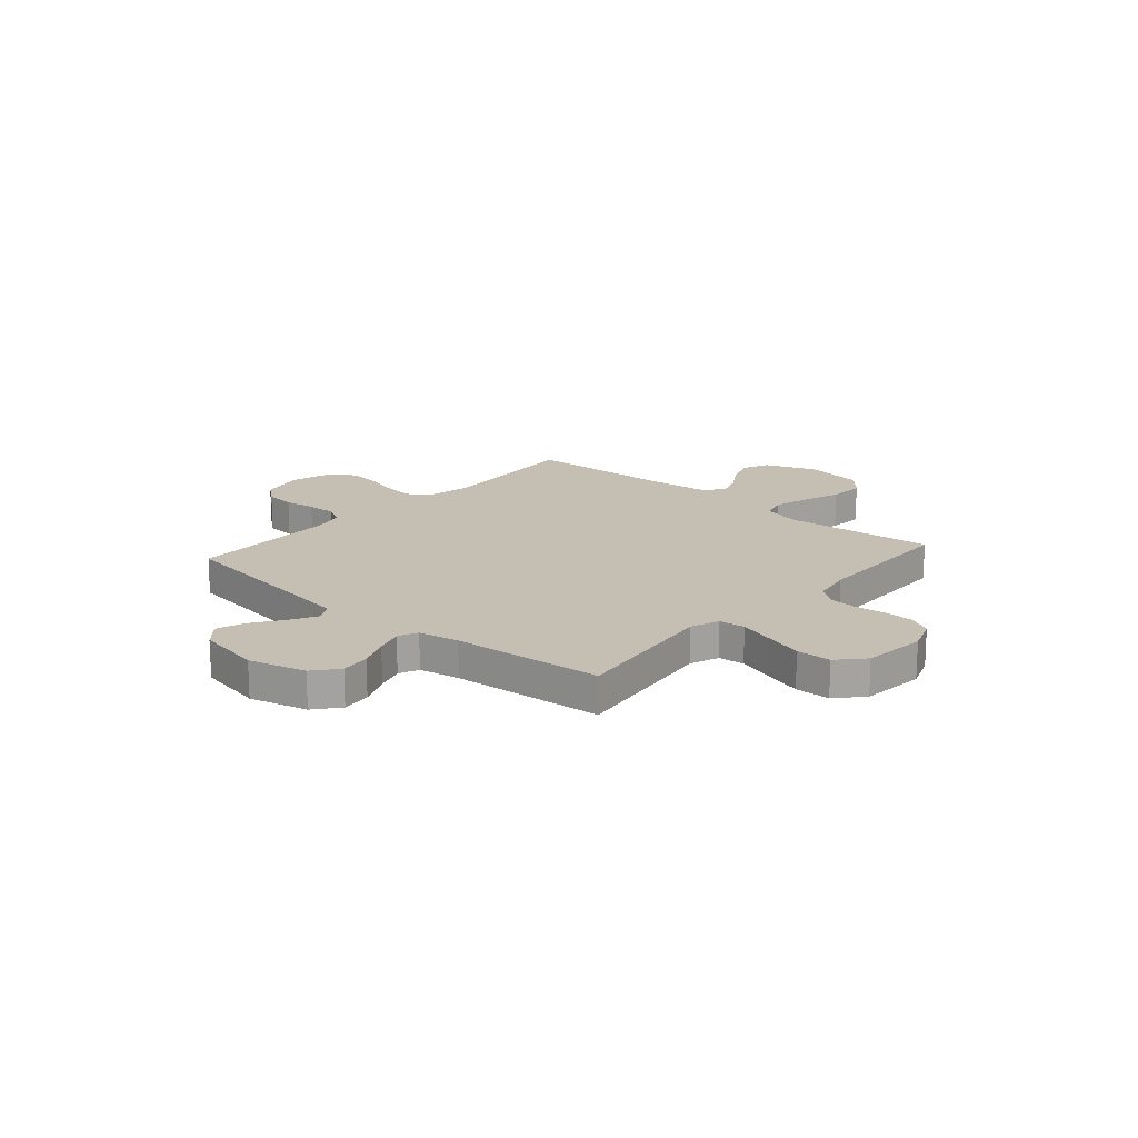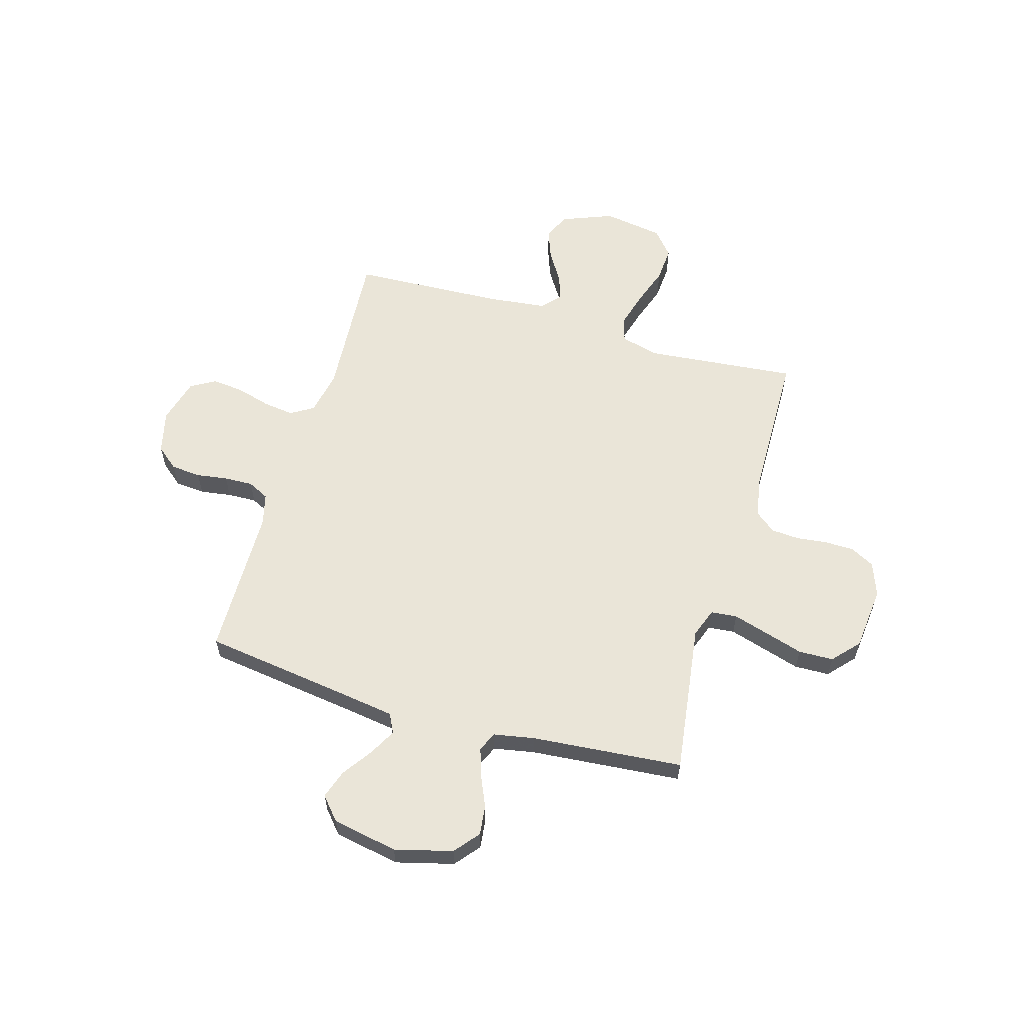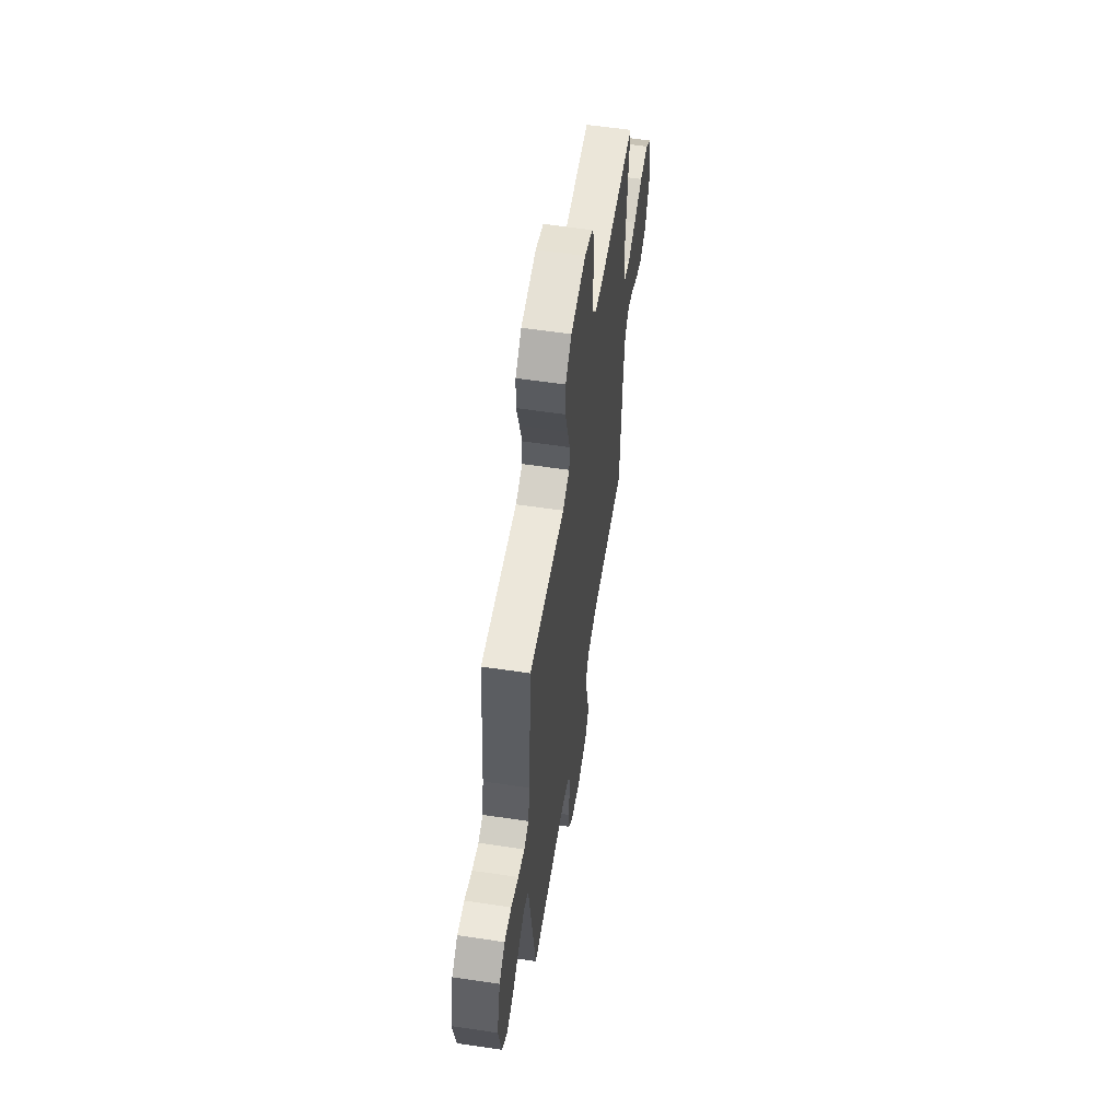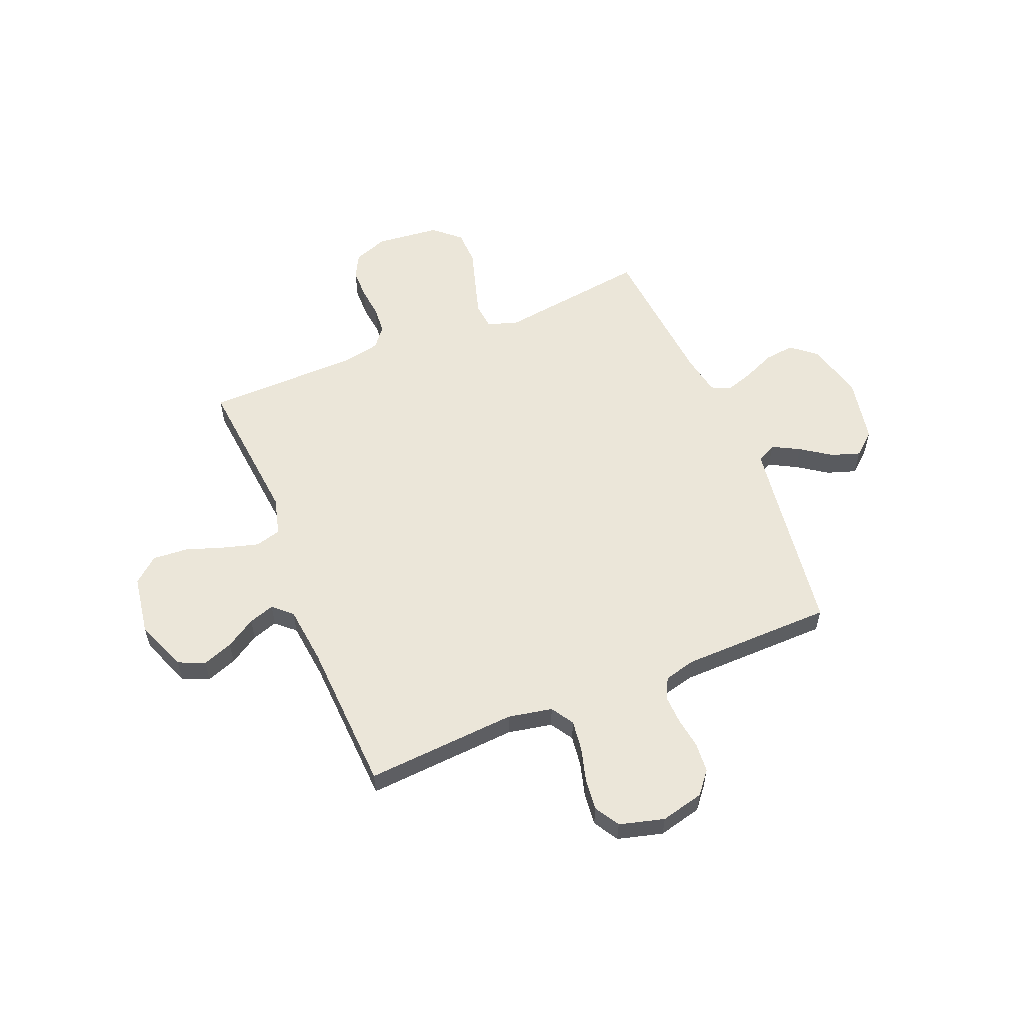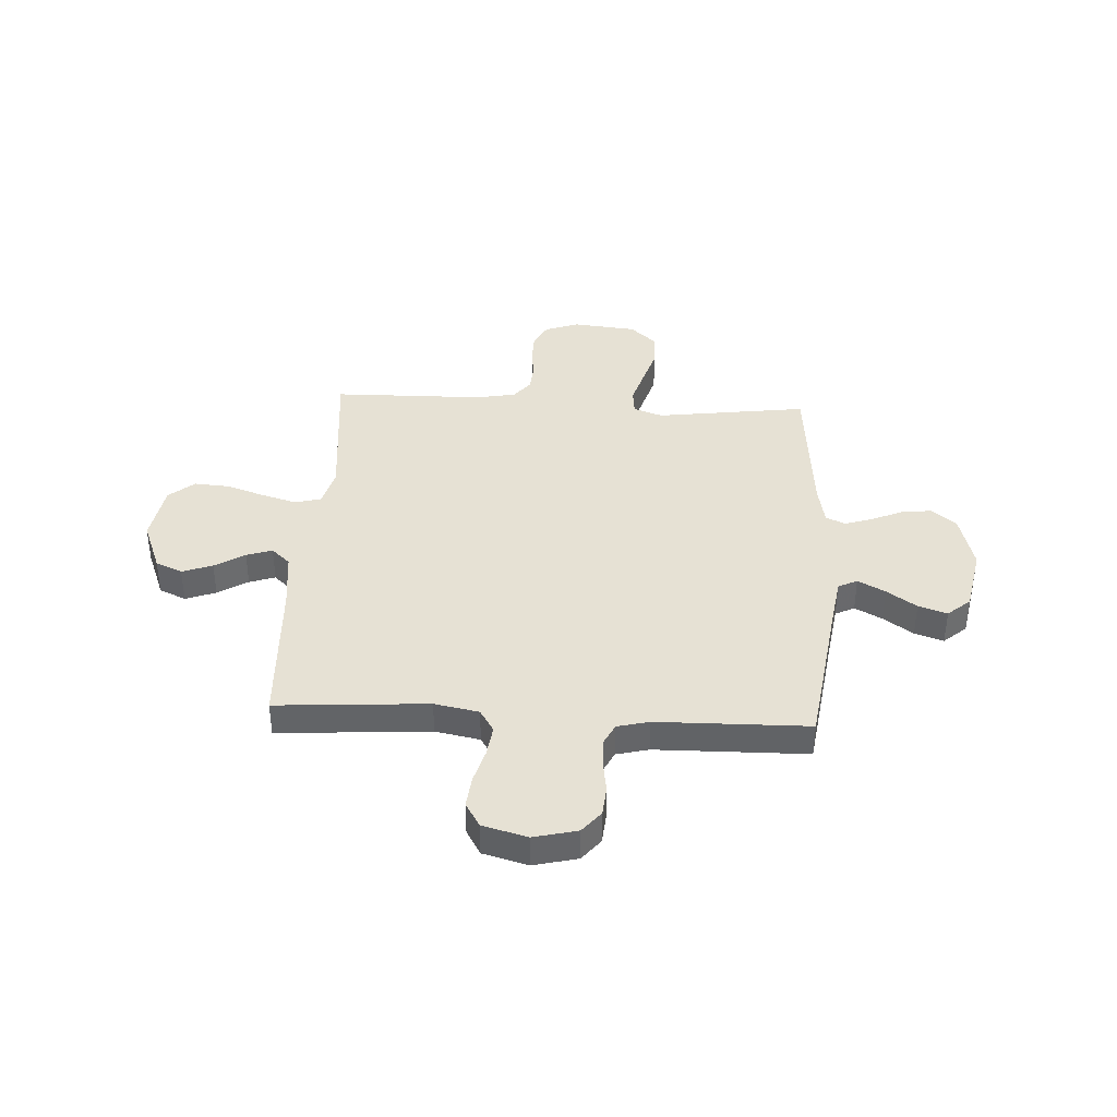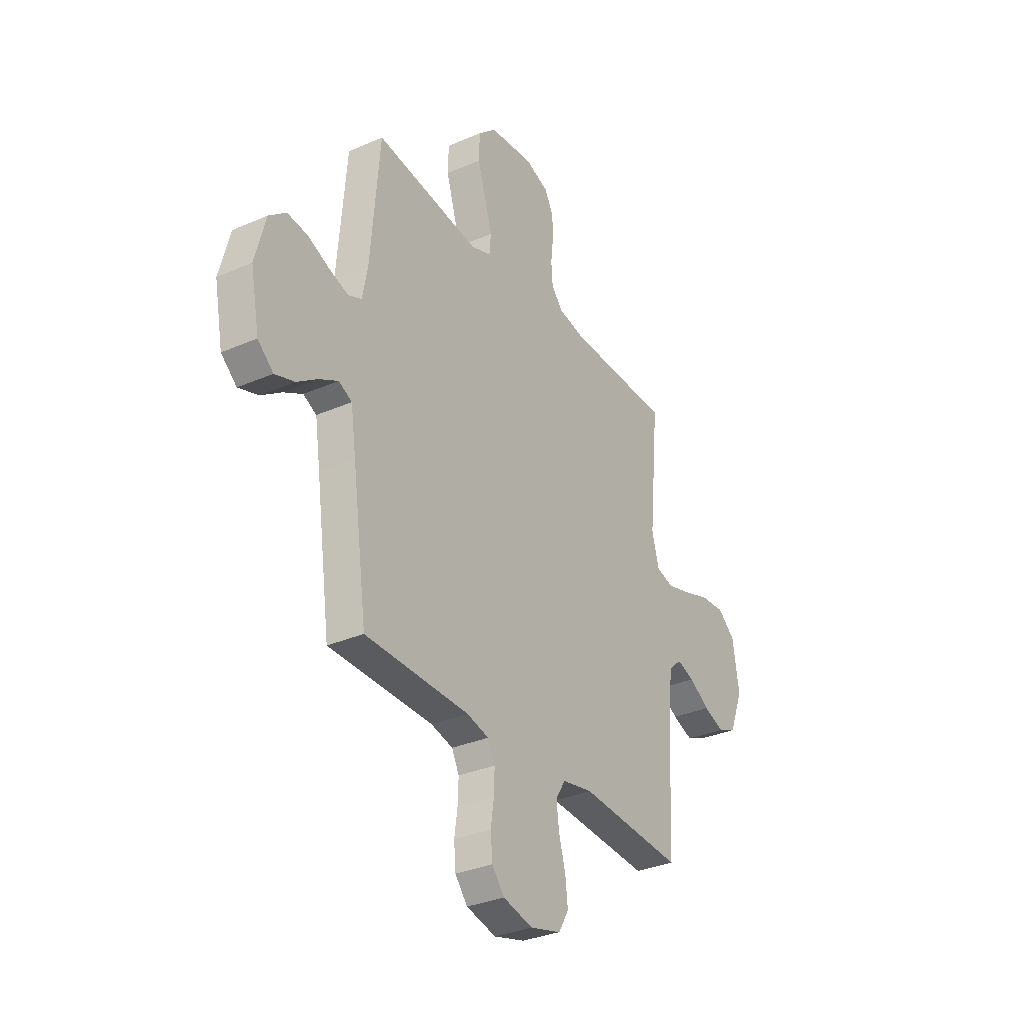
<metadata>
{"format":"obj","ext":"obj","renderer":"f3d","projection":"perspective","resolution":1024,"background":"white","views":[{"elev":17.6,"azim":-48.8,"up":"+Y"},{"elev":59.3,"azim":-73.7,"up":"+Y"},{"elev":58.2,"azim":-81.2,"up":"+Z"},{"elev":56.9,"azim":157.7,"up":"+Y"},{"elev":39.0,"azim":-176.8,"up":"+Y"},{"elev":-32.2,"azim":-58.6,"up":"+Z"}]}
</metadata>
<code>
v 0.5 0.07 0.5
v 0.471 0.07 0.2
v 0.491 0.07 0.124
v 0.542 0.07 0.11
v 0.612 0.07 0.13
v 0.688 0.07 0.156
v 0.758 0.07 0.161
v 0.808 0.07 0.119
v 0.827 0.07 0
v 0.787 0.07 -0.102
v 0.734 0.07 -0.125
v 0.674 0.07 -0.103
v 0.615 0.07 -0.066
v 0.564 0.07 -0.049
v 0.527 0.07 -0.083
v 0.514 0.07 -0.2
v 0.5 0.07 -0.5
v 0.2 0.07 -0.479
v 0.112 0.07 -0.496
v 0.084 0.07 -0.541
v 0.092 0.07 -0.602
v 0.111 0.07 -0.67
v 0.118 0.07 -0.733
v 0.089 0.07 -0.782
v 0 0.07 -0.806
v -0.086 0.07 -0.785
v -0.122 0.07 -0.741
v -0.127 0.07 -0.682
v -0.118 0.07 -0.62
v -0.116 0.07 -0.563
v -0.137 0.07 -0.521
v -0.2 0.07 -0.505
v -0.5 0.07 -0.5
v -0.542 0.07 -0.2
v -0.557 0.07 -0.099
v -0.595 0.07 -0.08
v -0.649 0.07 -0.109
v -0.708 0.07 -0.15
v -0.765 0.07 -0.169
v -0.81 0.07 -0.13
v -0.835 0.07 0
v -0.805 0.07 0.114
v -0.756 0.07 0.154
v -0.697 0.07 0.147
v -0.635 0.07 0.12
v -0.58 0.07 0.102
v -0.541 0.07 0.119
v -0.526 0.07 0.2
v -0.5 0.07 0.5
v -0.2 0.07 0.459
v -0.142 0.07 0.48
v -0.137 0.07 0.532
v -0.158 0.07 0.602
v -0.181 0.07 0.678
v -0.179 0.07 0.747
v -0.127 0.07 0.794
v 0 0.07 0.807
v 0.067 0.07 0.782
v 0.092 0.07 0.735
v 0.093 0.07 0.676
v 0.086 0.07 0.615
v 0.09 0.07 0.56
v 0.122 0.07 0.52
v 0.2 0.07 0.505
v 0.5 0 0.5
v 0.471 0 0.2
v 0.491 0 0.124
v 0.542 0 0.11
v 0.612 0 0.13
v 0.688 0 0.156
v 0.758 0 0.161
v 0.808 0 0.119
v 0.827 0 0
v 0.787 0 -0.102
v 0.734 0 -0.125
v 0.674 0 -0.103
v 0.615 0 -0.066
v 0.564 0 -0.049
v 0.527 0 -0.083
v 0.514 0 -0.2
v 0.5 0 -0.5
v 0.2 0 -0.479
v 0.112 0 -0.496
v 0.084 0 -0.541
v 0.092 0 -0.602
v 0.111 0 -0.67
v 0.118 0 -0.733
v 0.089 0 -0.782
v 0 0 -0.806
v -0.086 0 -0.785
v -0.122 0 -0.741
v -0.127 0 -0.682
v -0.118 0 -0.62
v -0.116 0 -0.563
v -0.137 0 -0.521
v -0.2 0 -0.505
v -0.5 0 -0.5
v -0.542 0 -0.2
v -0.557 0 -0.099
v -0.595 0 -0.08
v -0.649 0 -0.109
v -0.708 0 -0.15
v -0.765 0 -0.169
v -0.81 0 -0.13
v -0.835 0 0
v -0.805 0 0.114
v -0.756 0 0.154
v -0.697 0 0.147
v -0.635 0 0.12
v -0.58 0 0.102
v -0.541 0 0.119
v -0.526 0 0.2
v -0.5 0 0.5
v -0.2 0 0.459
v -0.142 0 0.48
v -0.137 0 0.532
v -0.158 0 0.602
v -0.181 0 0.678
v -0.179 0 0.747
v -0.127 0 0.794
v 0 0 0.807
v 0.067 0 0.782
v 0.092 0 0.735
v 0.093 0 0.676
v 0.086 0 0.615
v 0.09 0 0.56
v 0.122 0 0.52
v 0.2 0 0.505
f 58 59 60 61
f 58 61 62
f 57 58 62
f 56 57 62
f 53 54 55 56
f 52 53 56 62
f 51 52 62 63
f 48 49 50
f 47 48 50 51
f 42 43 44 45
f 42 45 46
f 41 42 46
f 40 41 46
f 37 38 39 40
f 36 37 40 46
f 35 36 46 47
f 32 33 34
f 31 32 34 35
f 26 27 28 29
f 26 29 30
f 25 26 30
f 24 25 30
f 21 22 23 24
f 20 21 24 30
f 19 20 30 31
f 16 17 18
f 15 16 18 19
f 10 11 12 13
f 10 13 14
f 9 10 14
f 8 9 14
f 5 6 7 8
f 4 5 8 14
f 3 4 14 15
f 64 1 2
f 47 51 63 64
f 31 35 47 64
f 15 19 31 64
f 2 3 15 64
f 125 124 123 122
f 126 125 122
f 126 122 121
f 126 121 120
f 120 119 118 117
f 126 120 117 116
f 127 126 116 115
f 114 113 112
f 115 114 112 111
f 109 108 107 106
f 110 109 106
f 110 106 105
f 110 105 104
f 104 103 102 101
f 110 104 101 100
f 111 110 100 99
f 98 97 96
f 99 98 96 95
f 93 92 91 90
f 94 93 90
f 94 90 89
f 94 89 88
f 88 87 86 85
f 94 88 85 84
f 95 94 84 83
f 82 81 80
f 83 82 80 79
f 77 76 75 74
f 78 77 74
f 78 74 73
f 78 73 72
f 72 71 70 69
f 78 72 69 68
f 79 78 68 67
f 66 65 128
f 128 127 115 111
f 128 111 99 95
f 128 95 83 79
f 128 79 67 66
f 1 65 66 2
f 2 66 67 3
f 3 67 68 4
f 4 68 69 5
f 5 69 70 6
f 6 70 71 7
f 7 71 72 8
f 8 72 73 9
f 9 73 74 10
f 10 74 75 11
f 11 75 76 12
f 12 76 77 13
f 13 77 78 14
f 14 78 79 15
f 15 79 80 16
f 16 80 81 17
f 17 81 82 18
f 18 82 83 19
f 19 83 84 20
f 20 84 85 21
f 21 85 86 22
f 22 86 87 23
f 23 87 88 24
f 24 88 89 25
f 25 89 90 26
f 26 90 91 27
f 27 91 92 28
f 28 92 93 29
f 29 93 94 30
f 30 94 95 31
f 31 95 96 32
f 32 96 97 33
f 33 97 98 34
f 34 98 99 35
f 35 99 100 36
f 36 100 101 37
f 37 101 102 38
f 38 102 103 39
f 39 103 104 40
f 40 104 105 41
f 41 105 106 42
f 42 106 107 43
f 43 107 108 44
f 44 108 109 45
f 45 109 110 46
f 46 110 111 47
f 47 111 112 48
f 48 112 113 49
f 49 113 114 50
f 50 114 115 51
f 51 115 116 52
f 52 116 117 53
f 53 117 118 54
f 54 118 119 55
f 55 119 120 56
f 56 120 121 57
f 57 121 122 58
f 58 122 123 59
f 59 123 124 60
f 60 124 125 61
f 61 125 126 62
f 62 126 127 63
f 63 127 128 64
f 64 128 65 1

</code>
